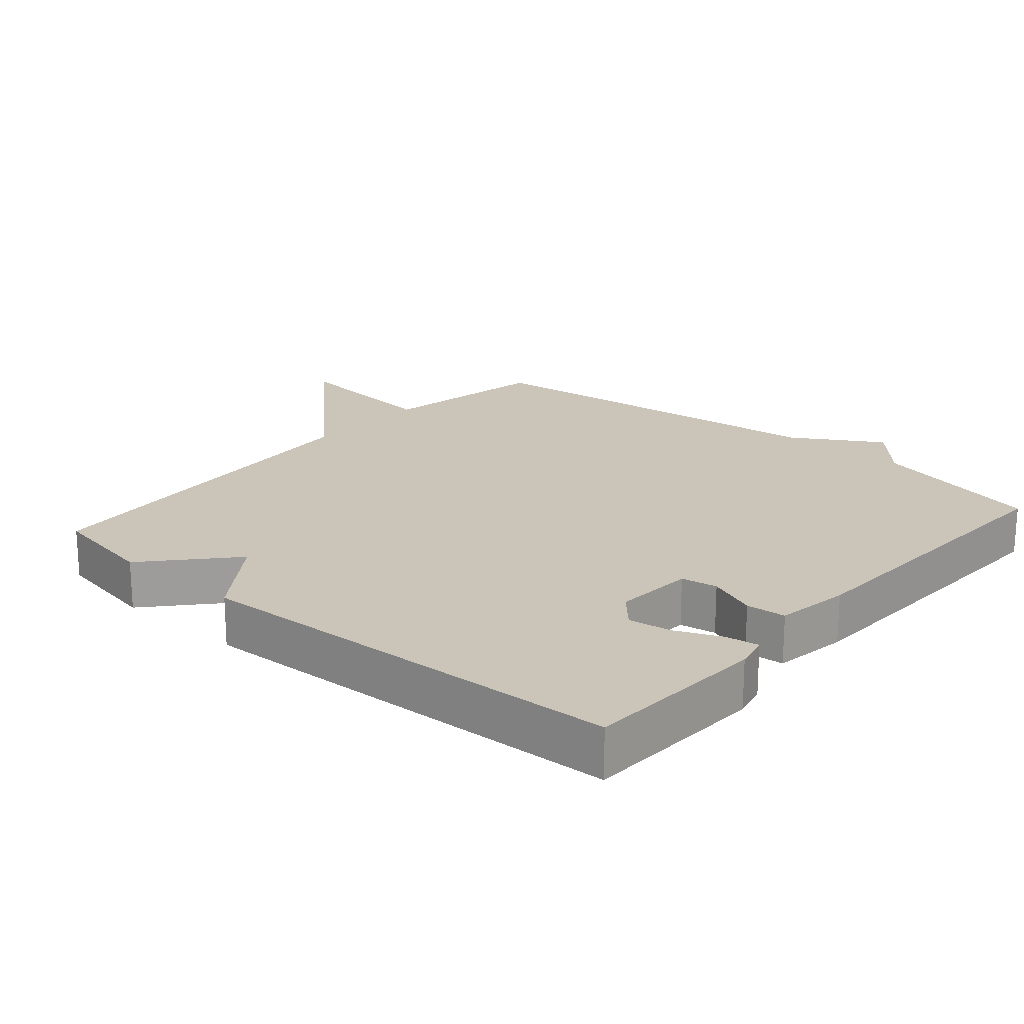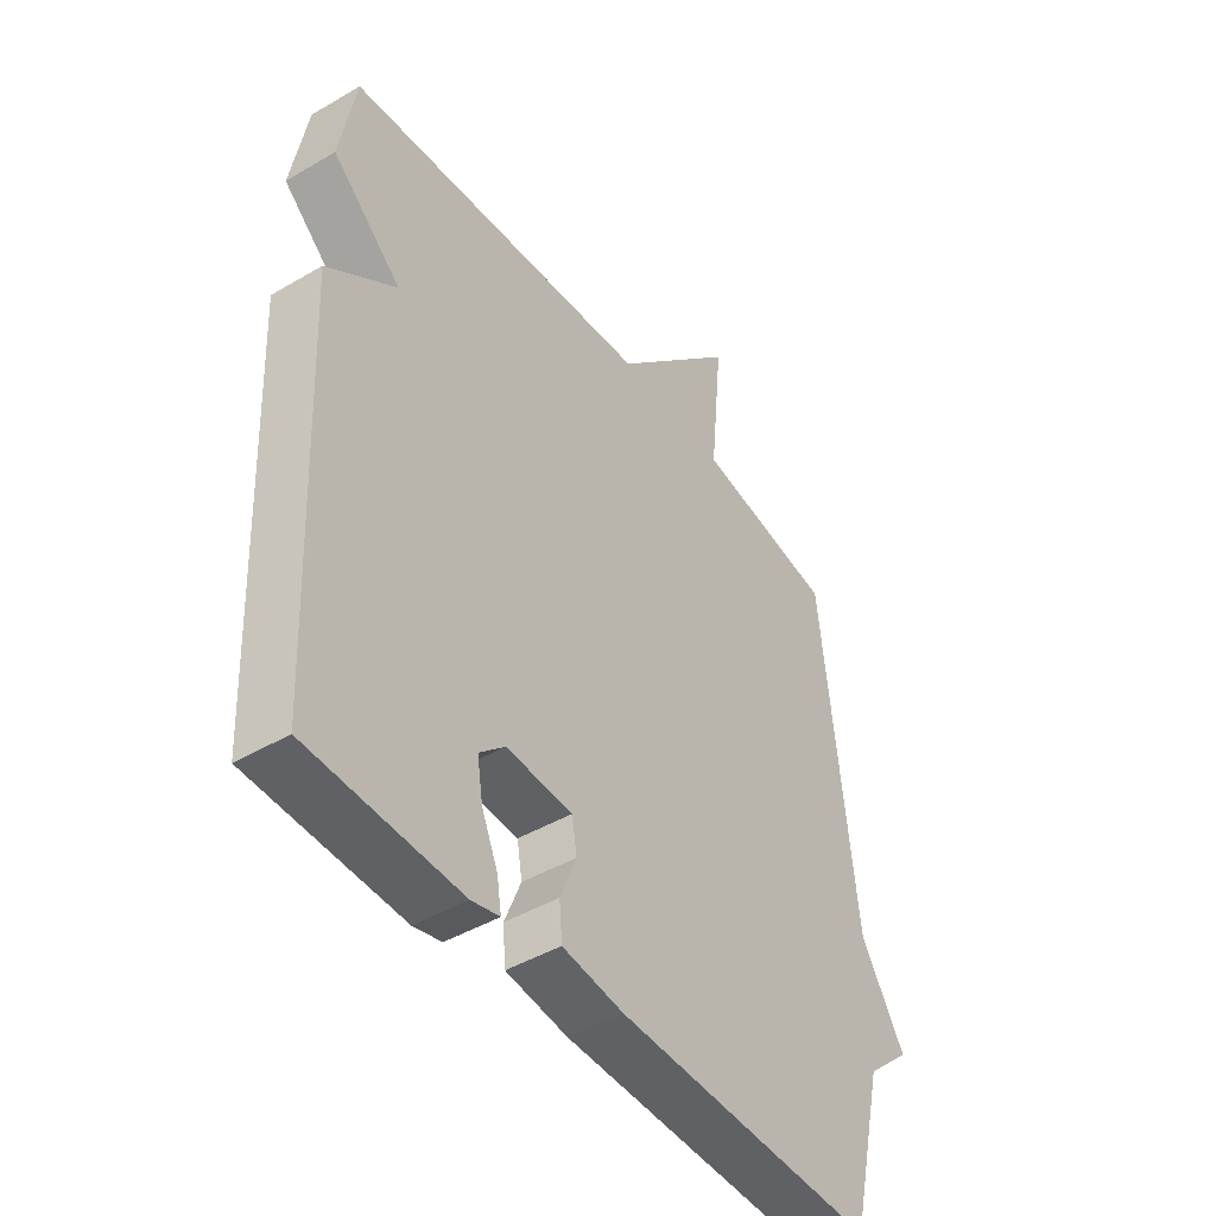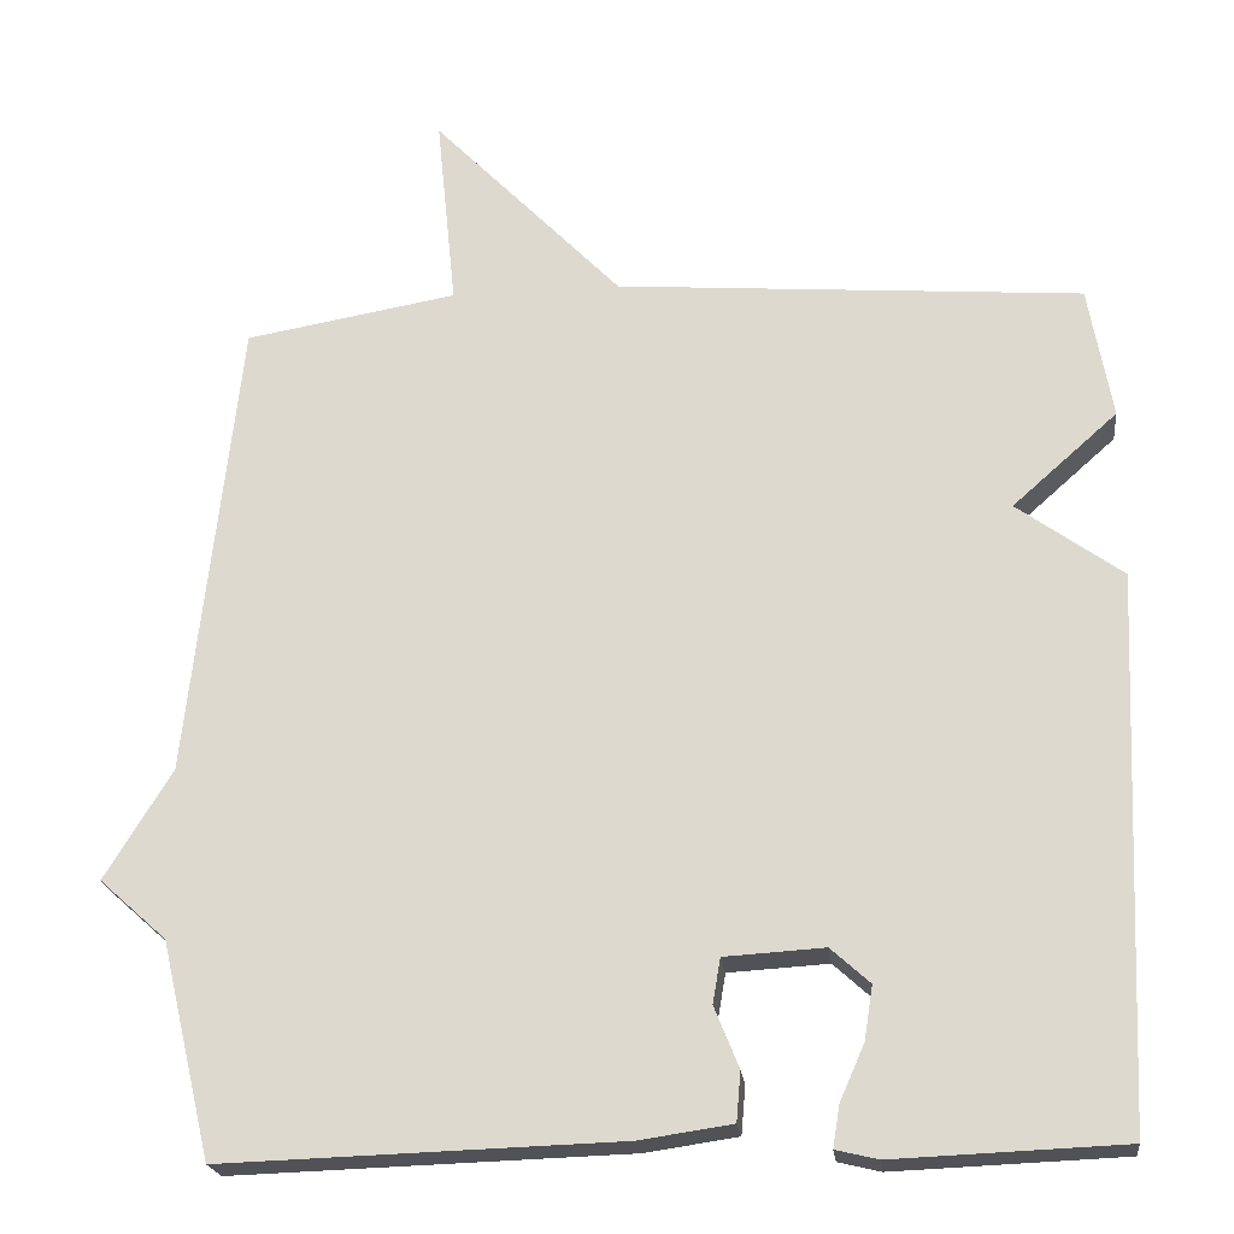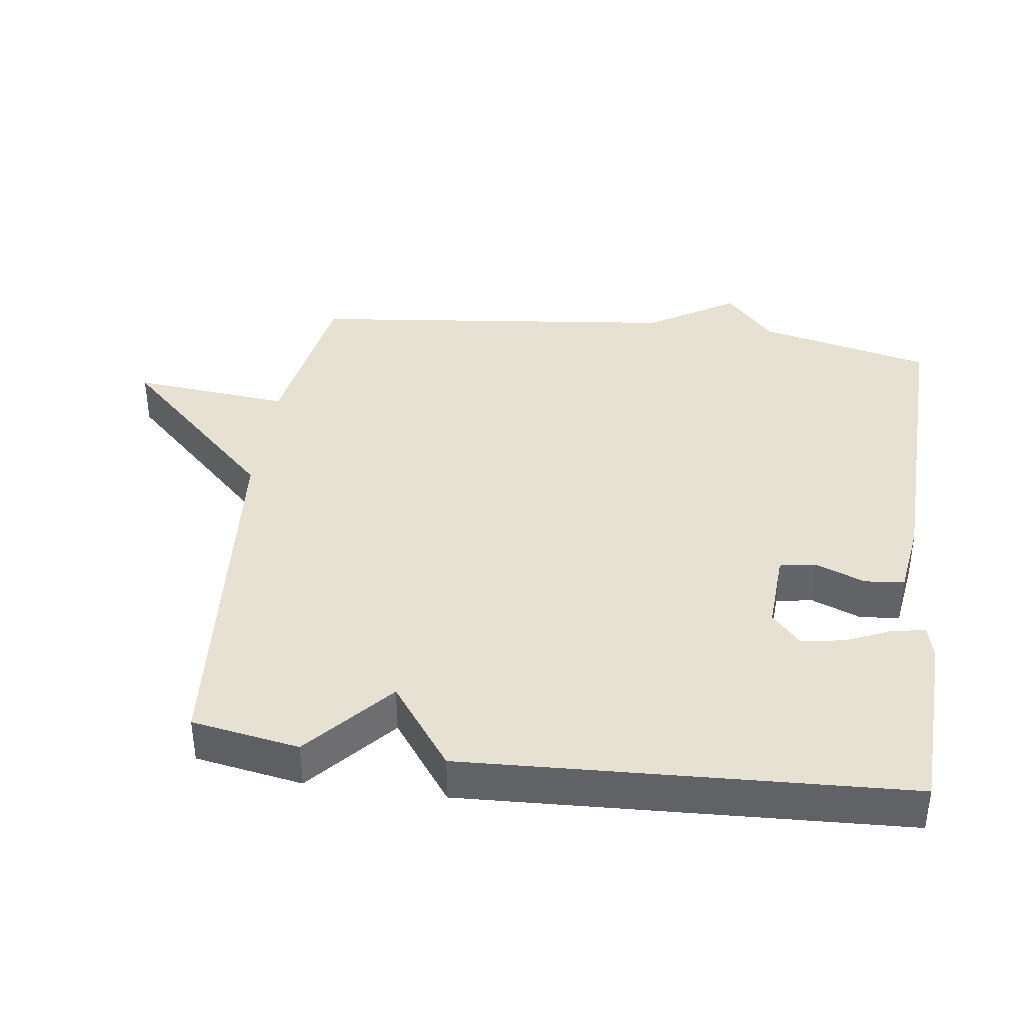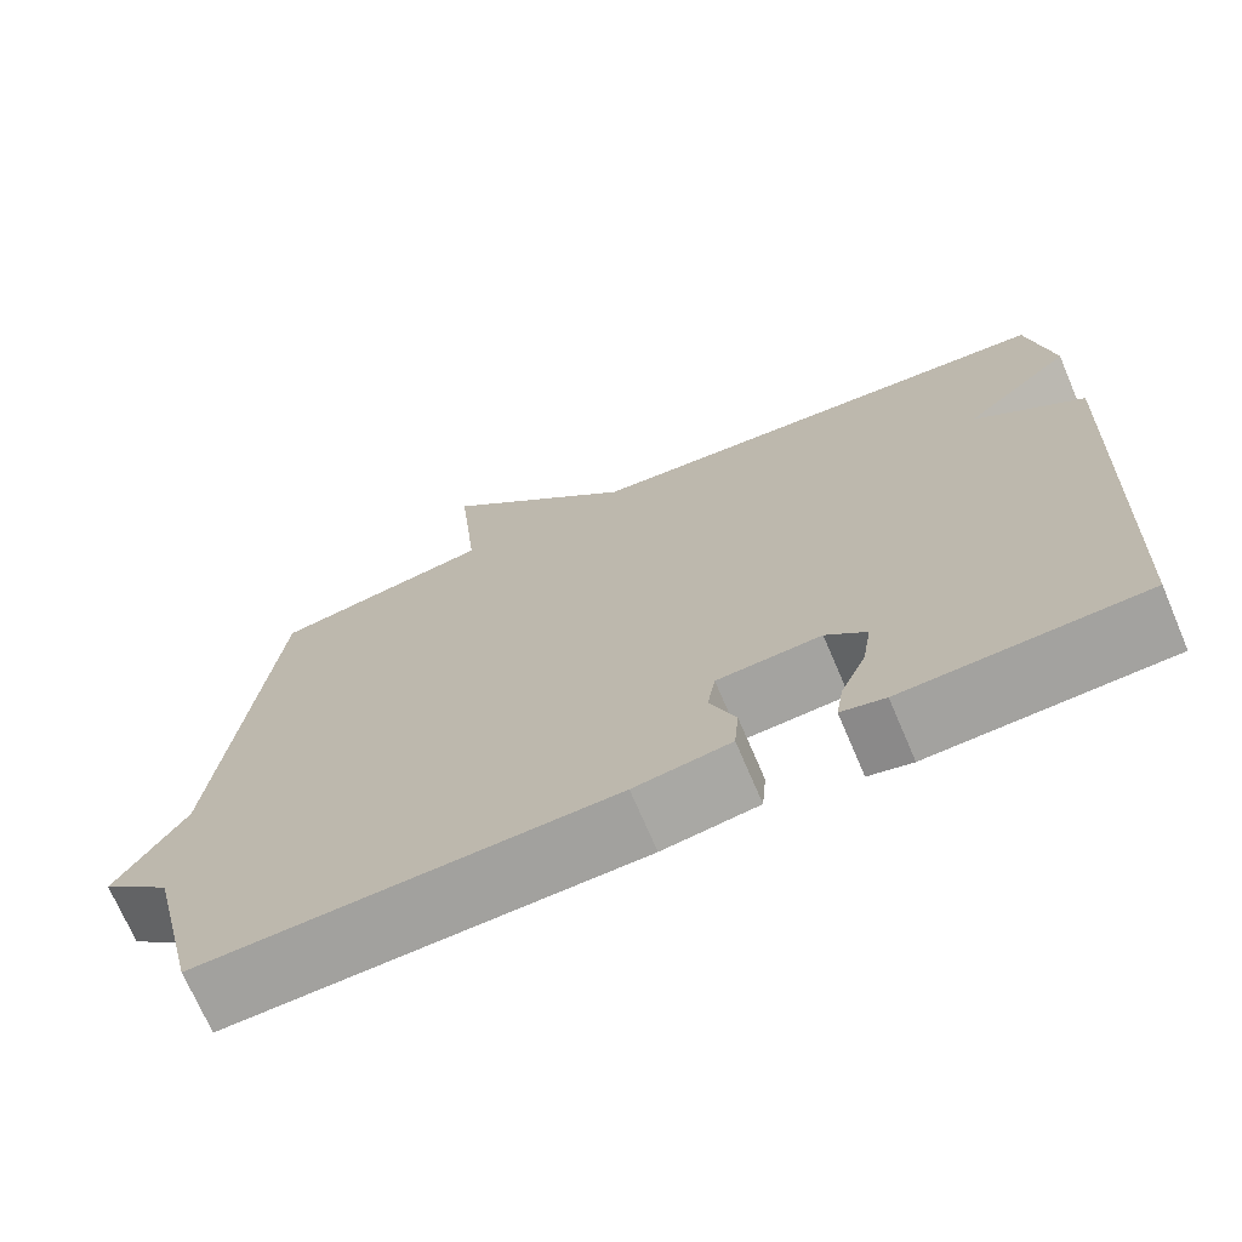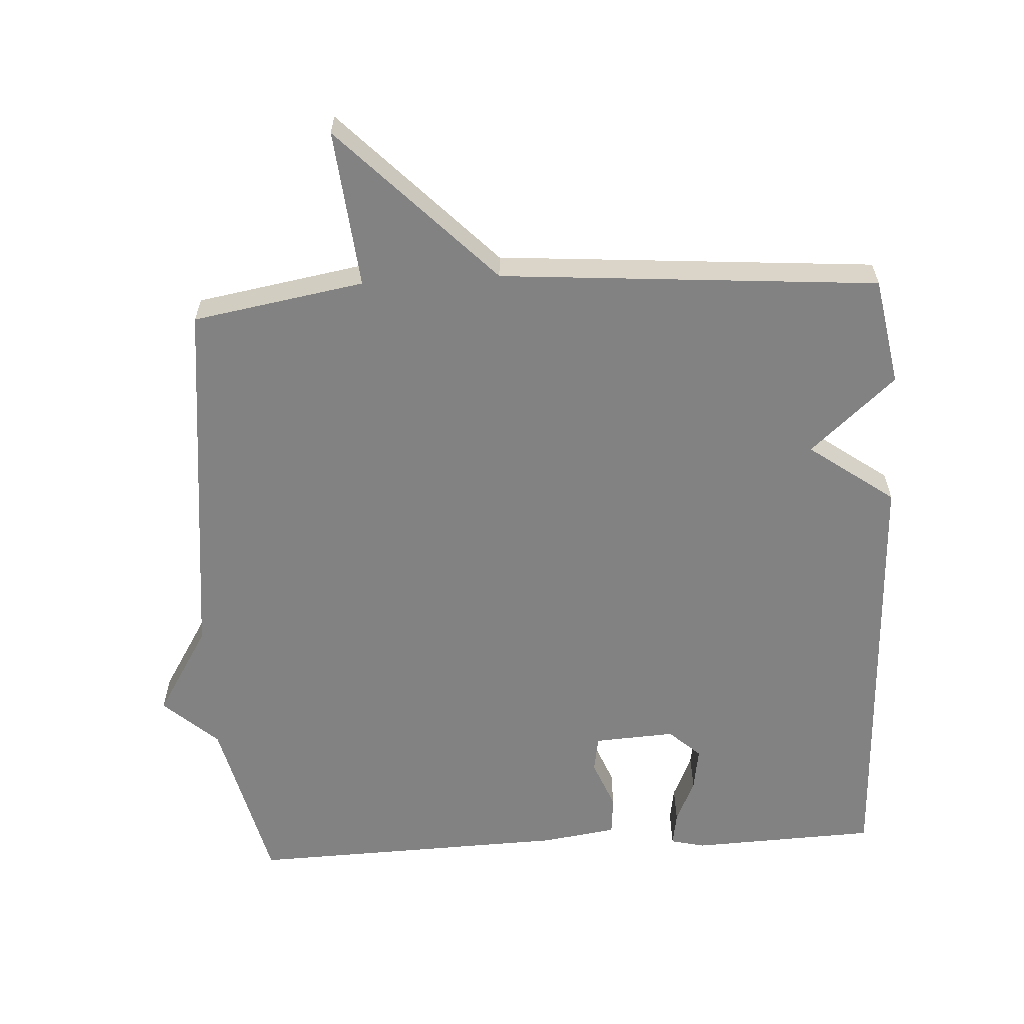
<metadata>
{"format":"obj","ext":"obj","renderer":"f3d","projection":"perspective","resolution":1024,"background":"white","views":[{"elev":20.3,"azim":131.1,"up":"+Y"},{"elev":-44.6,"azim":124.4,"up":"+Z"},{"elev":-21.4,"azim":6.6,"up":"+Z"},{"elev":38.7,"azim":97.5,"up":"+Y"},{"elev":-71.2,"azim":23.1,"up":"+Z"},{"elev":-60.8,"azim":3.3,"up":"+Y"}]}
</metadata>
<code>
v -0.5 0.07 -0.5
v -0.56 0.07 -0.247
v -0.639 0.07 -0.176
v -0.56 0.07 -0.047
v -0.5 0.07 0.5
v -0.25 0.07 0.543
v -0.273 0.07 0.773
v -0.05 0.07 0.543
v 0.5 0.07 0.5
v 0.528 0.07 0.343
v 0.404 0.07 0.233
v 0.528 0.07 0.143
v 0.5 0.07 -0.5
v 0.229 0.07 -0.511
v 0.179 0.07 -0.499
v 0.187 0.07 -0.45
v 0.216 0.07 -0.384
v 0.226 0.07 -0.321
v 0.18 0.07 -0.279
v 0.062 0.07 -0.286
v 0.053 0.07 -0.339
v 0.082 0.07 -0.411
v 0.077 0.07 -0.469
v -0.032 0.07 -0.485
v -0.5 0 -0.5
v -0.56 0 -0.247
v -0.639 0 -0.176
v -0.56 0 -0.047
v -0.5 0 0.5
v -0.25 0 0.543
v -0.273 0 0.773
v -0.05 0 0.543
v 0.5 0 0.5
v 0.528 0 0.343
v 0.404 0 0.233
v 0.528 0 0.143
v 0.5 0 -0.5
v 0.229 0 -0.511
v 0.179 0 -0.499
v 0.187 0 -0.45
v 0.216 0 -0.384
v 0.226 0 -0.321
v 0.18 0 -0.279
v 0.062 0 -0.286
v 0.053 0 -0.339
v 0.082 0 -0.411
v 0.077 0 -0.469
v -0.032 0 -0.485
f 24 1 2
f 23 24 2
f 22 23 2
f 21 22 2
f 2 3 4
f 21 2 4
f 20 21 4
f 4 5 6
f 20 4 6
f 19 20 6
f 6 7 8
f 19 6 8
f 18 19 8
f 15 16 17
f 14 15 17
f 13 14 17
f 12 13 17
f 11 12 17 18
f 8 9 10 11
f 8 11 18
f 26 25 48
f 26 48 47
f 26 47 46
f 26 46 45
f 28 27 26
f 28 26 45
f 28 45 44
f 30 29 28
f 30 28 44
f 30 44 43
f 32 31 30
f 32 30 43
f 32 43 42
f 41 40 39
f 41 39 38
f 41 38 37
f 41 37 36
f 42 41 36 35
f 35 34 33 32
f 42 35 32
f 1 25 26 2
f 2 26 27 3
f 3 27 28 4
f 4 28 29 5
f 5 29 30 6
f 6 30 31 7
f 7 31 32 8
f 8 32 33 9
f 9 33 34 10
f 10 34 35 11
f 11 35 36 12
f 12 36 37 13
f 13 37 38 14
f 14 38 39 15
f 15 39 40 16
f 16 40 41 17
f 17 41 42 18
f 18 42 43 19
f 19 43 44 20
f 20 44 45 21
f 21 45 46 22
f 22 46 47 23
f 23 47 48 24
f 24 48 25 1

</code>
